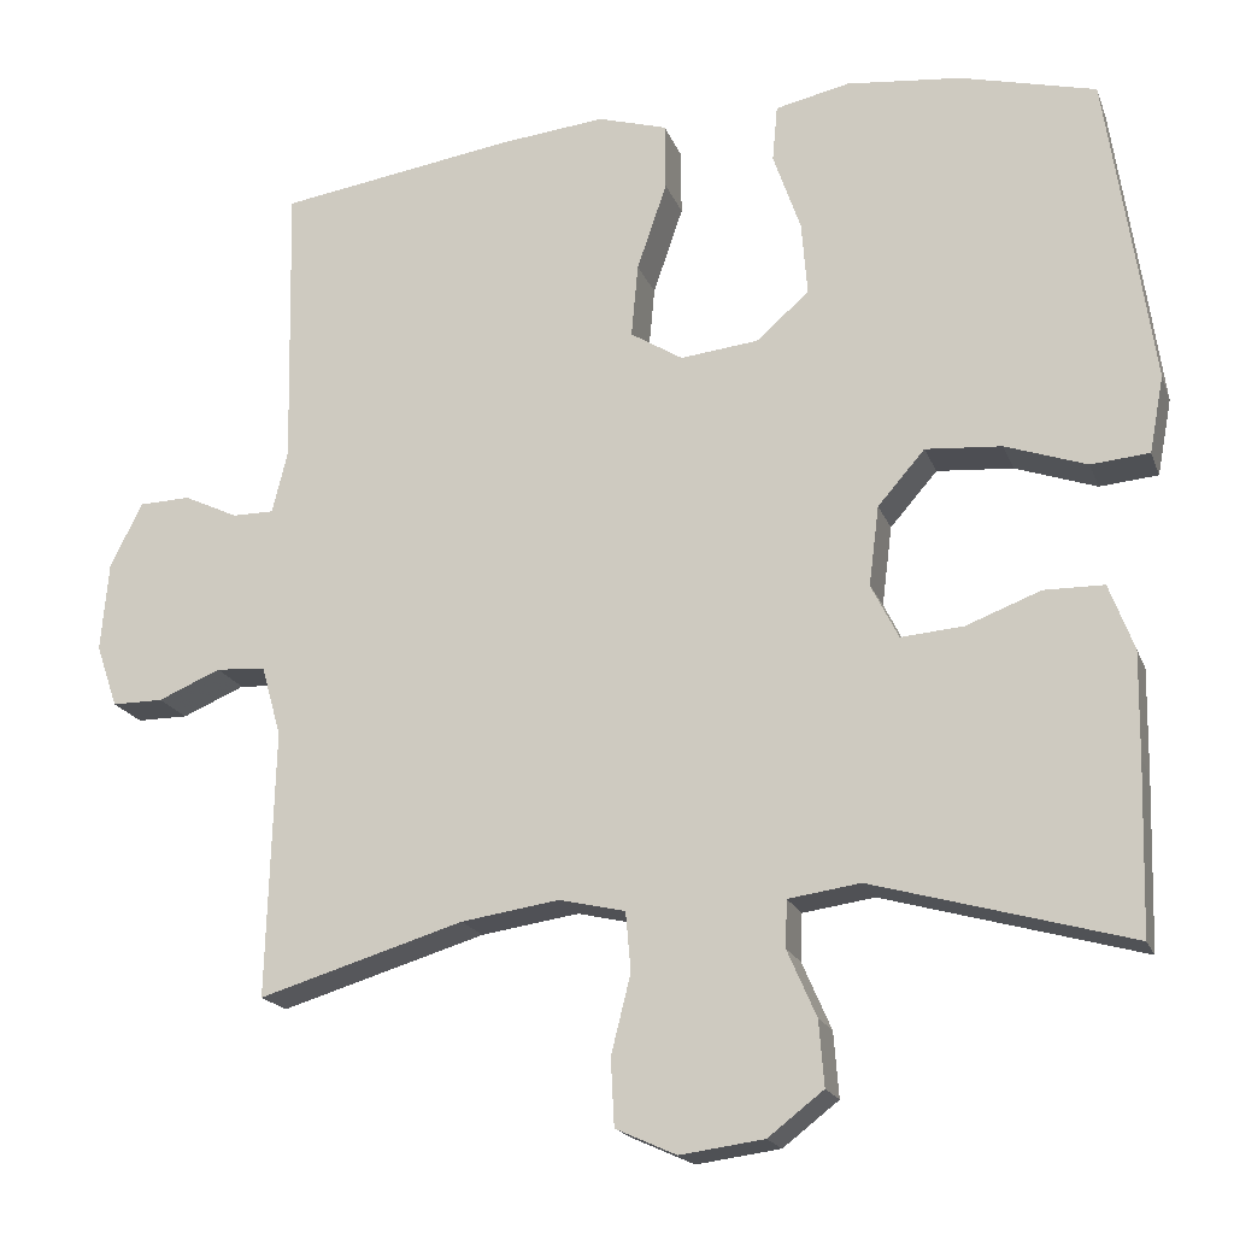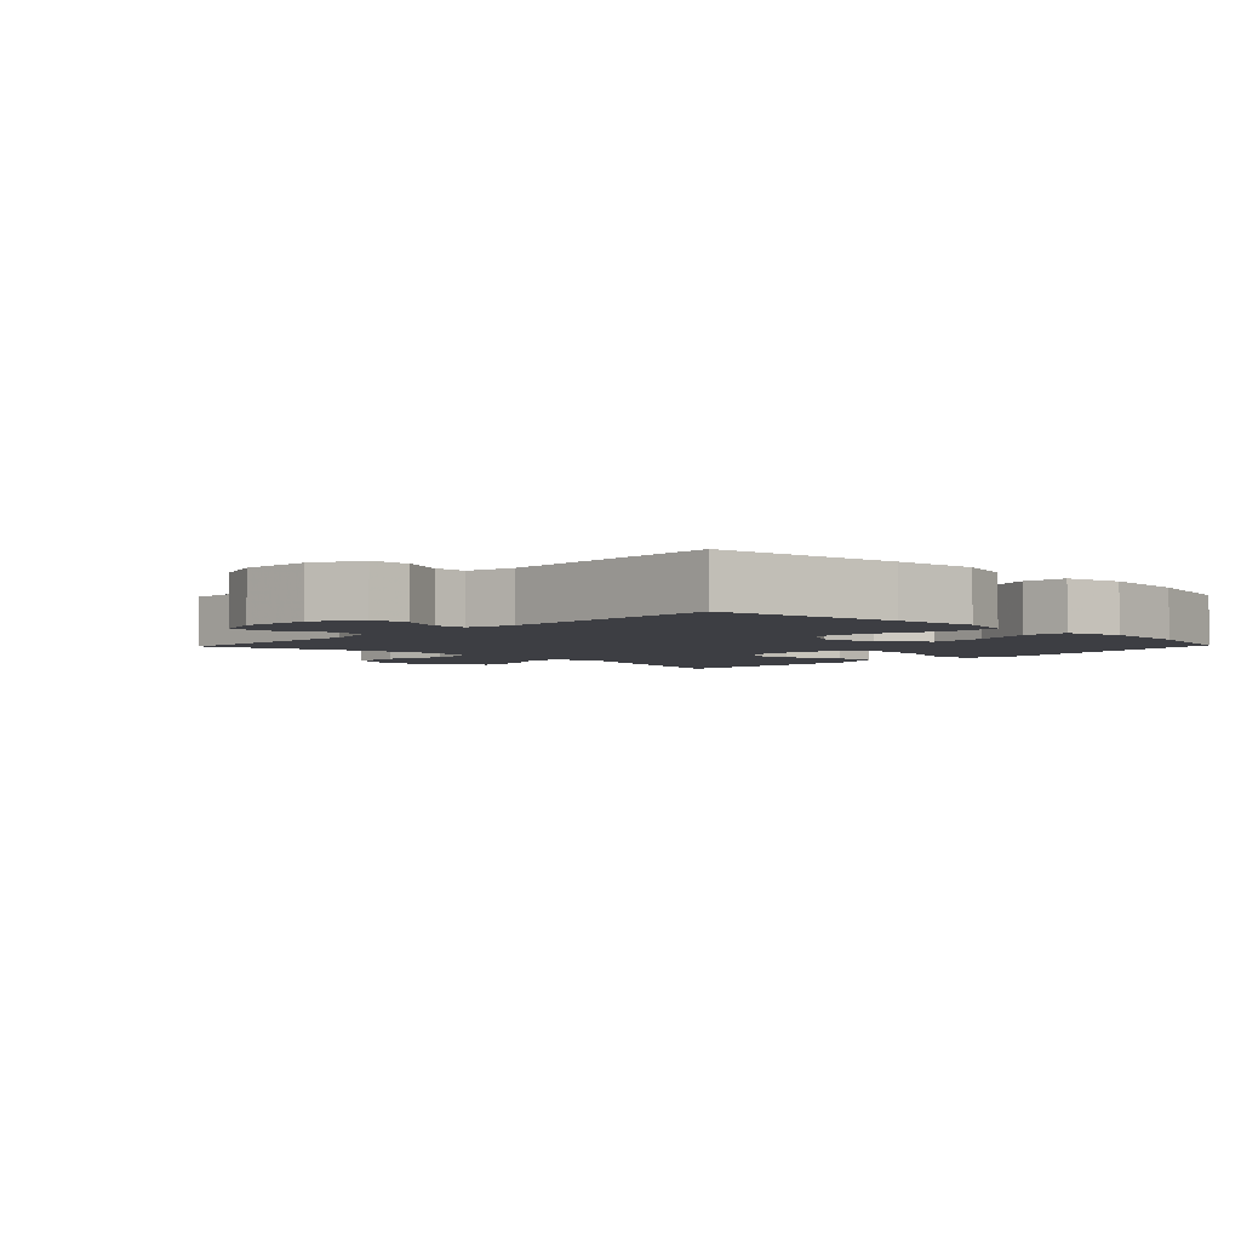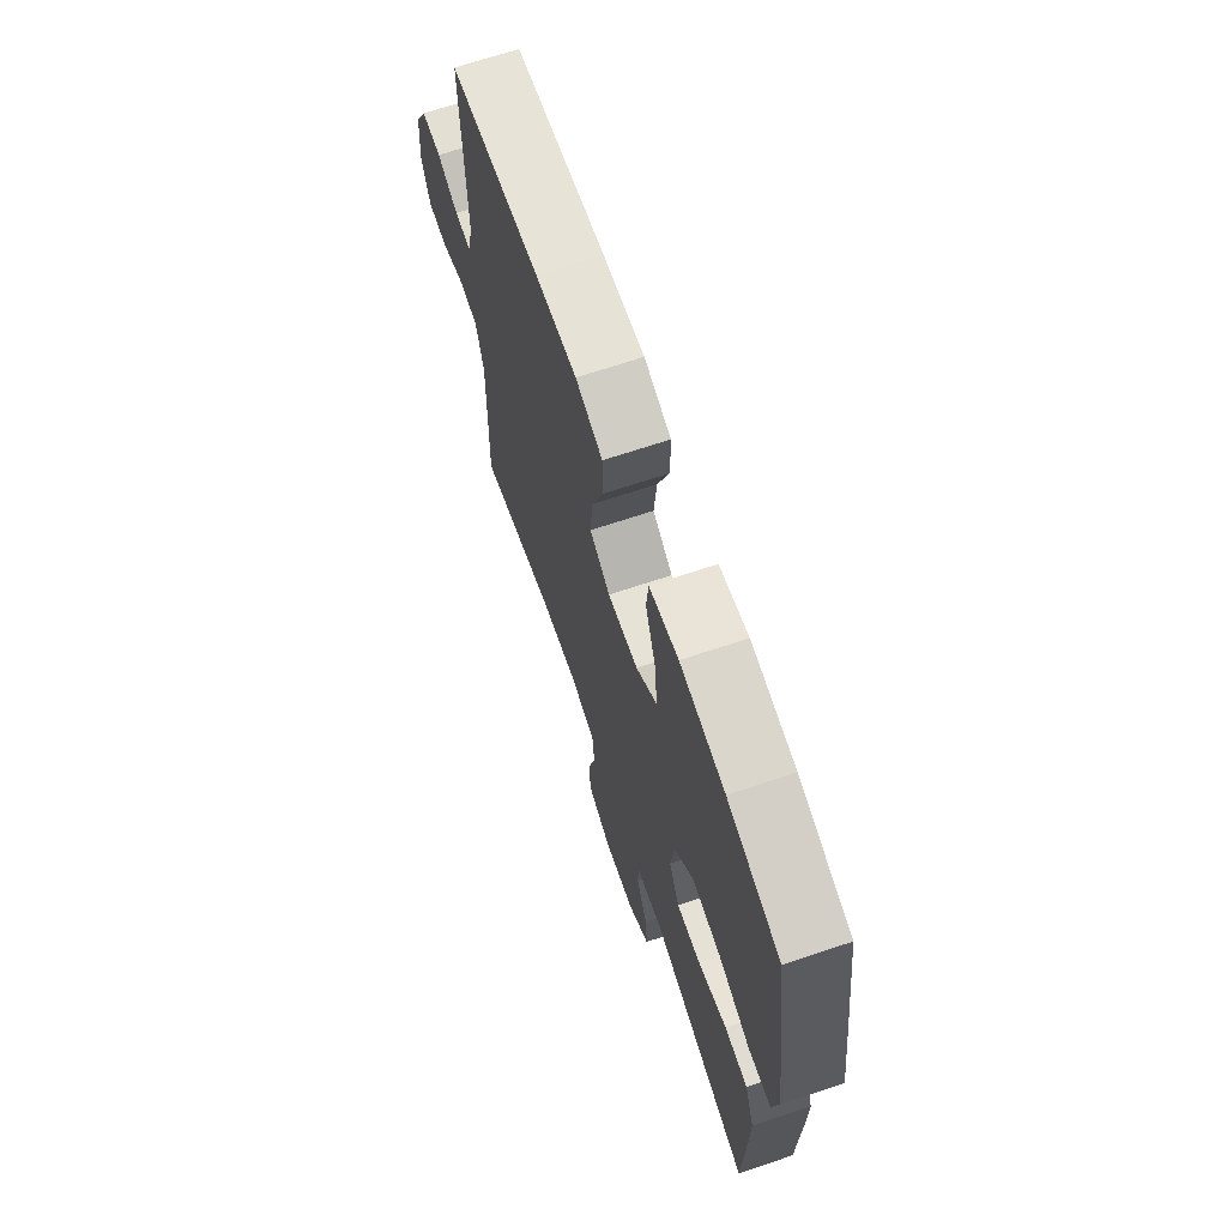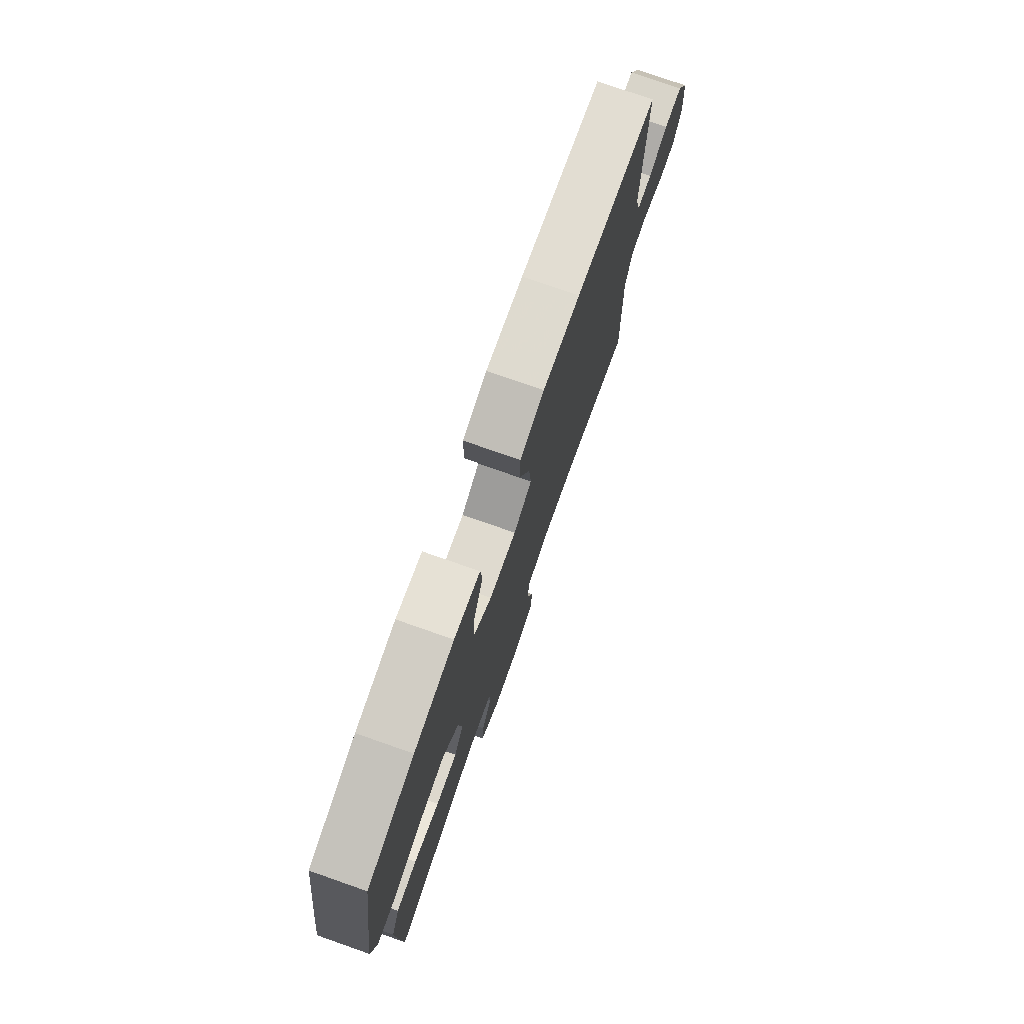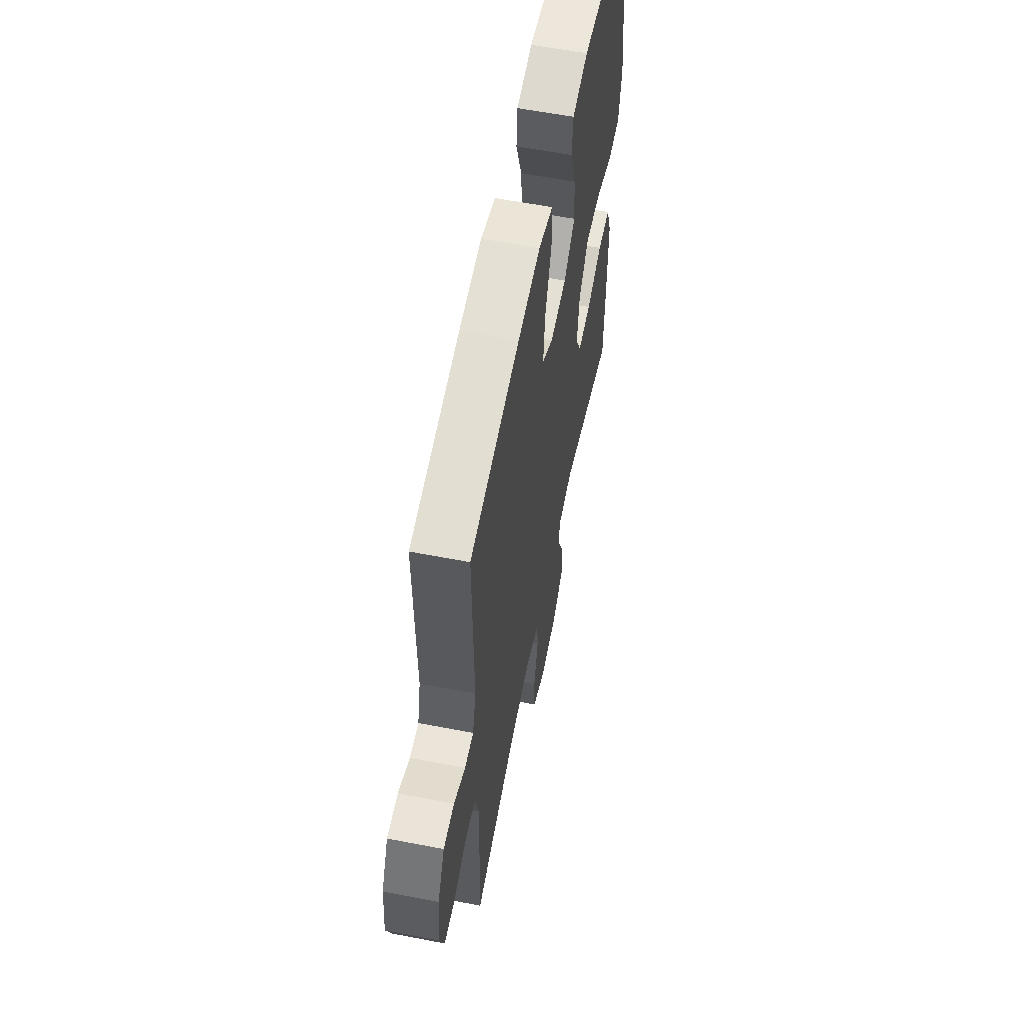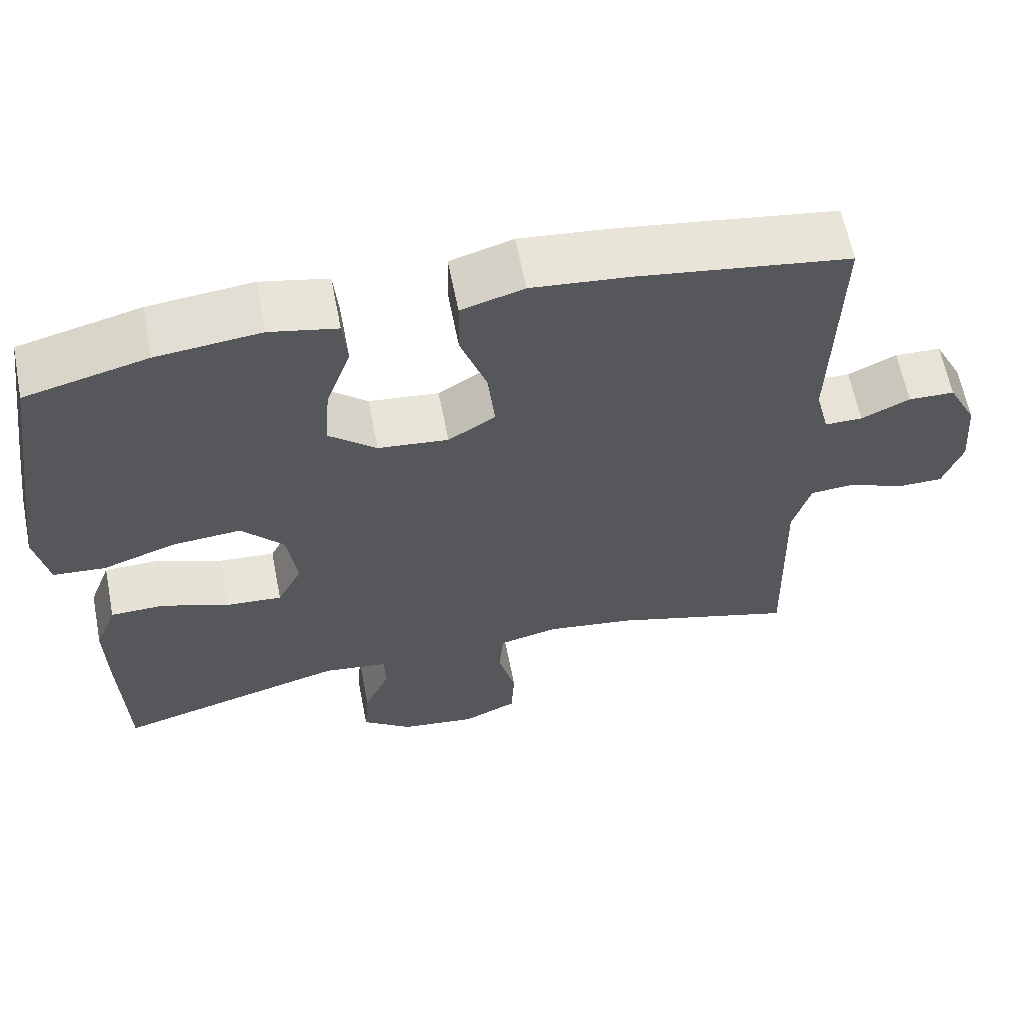
<metadata>
{"format":"obj","ext":"obj","renderer":"f3d","projection":"perspective","resolution":1024,"background":"white","views":[{"elev":-18.8,"azim":16.9,"up":"+Z"},{"elev":-3.7,"azim":-43.8,"up":"+Y"},{"elev":68.6,"azim":71.5,"up":"+Z"},{"elev":77.0,"azim":109.3,"up":"+Z"},{"elev":58.9,"azim":-78.7,"up":"+Z"},{"elev":62.6,"azim":168.9,"up":"+Z"}]}
</metadata>
<code>
v 0.5 0.07 0.5
v 0.534 0.07 0.269
v 0.553 0.07 0.134
v 0.536 0.07 0.045
v 0.468 0.07 0.039
v 0.373 0.07 0.072
v 0.284 0.07 0.079
v 0.229 0.07 0.016
v 0.217 0.07 -0.077
v 0.249 0.07 -0.141
v 0.322 0.07 -0.135
v 0.409 0.07 -0.102
v 0.479 0.07 -0.103
v 0.508 0.07 -0.18
v 0.506 0.07 -0.302
v 0.5 0.07 -0.5
v 0.199 0.07 -0.416
v 0.115 0.07 -0.428
v 0.113 0.07 -0.483
v 0.147 0.07 -0.561
v 0.153 0.07 -0.637
v 0.088 0.07 -0.687
v -0.01 0.07 -0.7
v -0.081 0.07 -0.668
v -0.085 0.07 -0.59
v -0.062 0.07 -0.498
v -0.068 0.07 -0.429
v -0.145 0.07 -0.411
v -0.26 0.07 -0.428
v -0.5 0.07 -0.5
v -0.491 0.07 -0.188
v -0.514 0.07 -0.106
v -0.572 0.07 -0.102
v -0.645 0.07 -0.133
v -0.705 0.07 -0.133
v -0.73 0.07 -0.06
v -0.721 0.07 0.045
v -0.683 0.07 0.12
v -0.623 0.07 0.122
v -0.56 0.07 0.092
v -0.511 0.07 0.092
v -0.493 0.07 0.165
v -0.5 0.07 0.5
v -0.224 0.07 0.542
v -0.099 0.07 0.555
v -0.018 0.07 0.531
v -0.017 0.07 0.453
v -0.052 0.07 0.351
v -0.06 0.07 0.265
v 0.001 0.07 0.227
v 0.092 0.07 0.237
v 0.154 0.07 0.291
v 0.147 0.07 0.377
v 0.115 0.07 0.469
v 0.121 0.07 0.535
v 0.208 0.07 0.554
v 0.342 0.07 0.54
v 0.5 0 0.5
v 0.534 0 0.269
v 0.553 0 0.134
v 0.536 0 0.045
v 0.468 0 0.039
v 0.373 0 0.072
v 0.284 0 0.079
v 0.229 0 0.016
v 0.217 0 -0.077
v 0.249 0 -0.141
v 0.322 0 -0.135
v 0.409 0 -0.102
v 0.479 0 -0.103
v 0.508 0 -0.18
v 0.506 0 -0.302
v 0.5 0 -0.5
v 0.199 0 -0.416
v 0.115 0 -0.428
v 0.113 0 -0.483
v 0.147 0 -0.561
v 0.153 0 -0.637
v 0.088 0 -0.687
v -0.01 0 -0.7
v -0.081 0 -0.668
v -0.085 0 -0.59
v -0.062 0 -0.498
v -0.068 0 -0.429
v -0.145 0 -0.411
v -0.26 0 -0.428
v -0.5 0 -0.5
v -0.491 0 -0.188
v -0.514 0 -0.106
v -0.572 0 -0.102
v -0.645 0 -0.133
v -0.705 0 -0.133
v -0.73 0 -0.06
v -0.721 0 0.045
v -0.683 0 0.12
v -0.623 0 0.122
v -0.56 0 0.092
v -0.511 0 0.092
v -0.493 0 0.165
v -0.5 0 0.5
v -0.224 0 0.542
v -0.099 0 0.555
v -0.018 0 0.531
v -0.017 0 0.453
v -0.052 0 0.351
v -0.06 0 0.265
v 0.001 0 0.227
v 0.092 0 0.237
v 0.154 0 0.291
v 0.147 0 0.377
v 0.115 0 0.469
v 0.121 0 0.535
v 0.208 0 0.554
v 0.342 0 0.54
f 4 5 6
f 3 4 6
f 2 3 6
f 1 2 6
f 57 1 6
f 56 57 6
f 55 56 6
f 54 55 6
f 53 54 6
f 52 53 6 7
f 51 52 7 8
f 50 51 8 9
f 49 50 9 10
f 46 47 48
f 45 46 48
f 44 45 48
f 43 44 48
f 42 43 48
f 41 42 48 49
f 38 39 40
f 37 38 40
f 36 37 40
f 35 36 40
f 34 35 40
f 33 34 40
f 32 33 40 41
f 41 49 10
f 32 41 10
f 31 32 10
f 24 25 26
f 23 24 26
f 22 23 26
f 21 22 26
f 20 21 26
f 19 20 26
f 18 19 26 27
f 17 18 27 28
f 15 16 17
f 14 15 17
f 13 14 17
f 12 13 17
f 11 12 17
f 10 11 17 28
f 29 30 31 10
f 10 28 29
f 63 62 61
f 63 61 60
f 63 60 59
f 63 59 58
f 63 58 114
f 63 114 113
f 63 113 112
f 63 112 111
f 63 111 110
f 64 63 110 109
f 65 64 109 108
f 66 65 108 107
f 67 66 107 106
f 105 104 103
f 105 103 102
f 105 102 101
f 105 101 100
f 105 100 99
f 106 105 99 98
f 97 96 95
f 97 95 94
f 97 94 93
f 97 93 92
f 97 92 91
f 97 91 90
f 98 97 90 89
f 67 106 98
f 67 98 89
f 67 89 88
f 83 82 81
f 83 81 80
f 83 80 79
f 83 79 78
f 83 78 77
f 83 77 76
f 84 83 76 75
f 85 84 75 74
f 74 73 72
f 74 72 71
f 74 71 70
f 74 70 69
f 74 69 68
f 85 74 68 67
f 67 88 87 86
f 86 85 67
f 1 58 59 2
f 2 59 60 3
f 3 60 61 4
f 4 61 62 5
f 5 62 63 6
f 6 63 64 7
f 7 64 65 8
f 8 65 66 9
f 9 66 67 10
f 10 67 68 11
f 11 68 69 12
f 12 69 70 13
f 13 70 71 14
f 14 71 72 15
f 15 72 73 16
f 16 73 74 17
f 17 74 75 18
f 18 75 76 19
f 19 76 77 20
f 20 77 78 21
f 21 78 79 22
f 22 79 80 23
f 23 80 81 24
f 24 81 82 25
f 25 82 83 26
f 26 83 84 27
f 27 84 85 28
f 28 85 86 29
f 29 86 87 30
f 30 87 88 31
f 31 88 89 32
f 32 89 90 33
f 33 90 91 34
f 34 91 92 35
f 35 92 93 36
f 36 93 94 37
f 37 94 95 38
f 38 95 96 39
f 39 96 97 40
f 40 97 98 41
f 41 98 99 42
f 42 99 100 43
f 43 100 101 44
f 44 101 102 45
f 45 102 103 46
f 46 103 104 47
f 47 104 105 48
f 48 105 106 49
f 49 106 107 50
f 50 107 108 51
f 51 108 109 52
f 52 109 110 53
f 53 110 111 54
f 54 111 112 55
f 55 112 113 56
f 56 113 114 57
f 57 114 58 1

</code>
